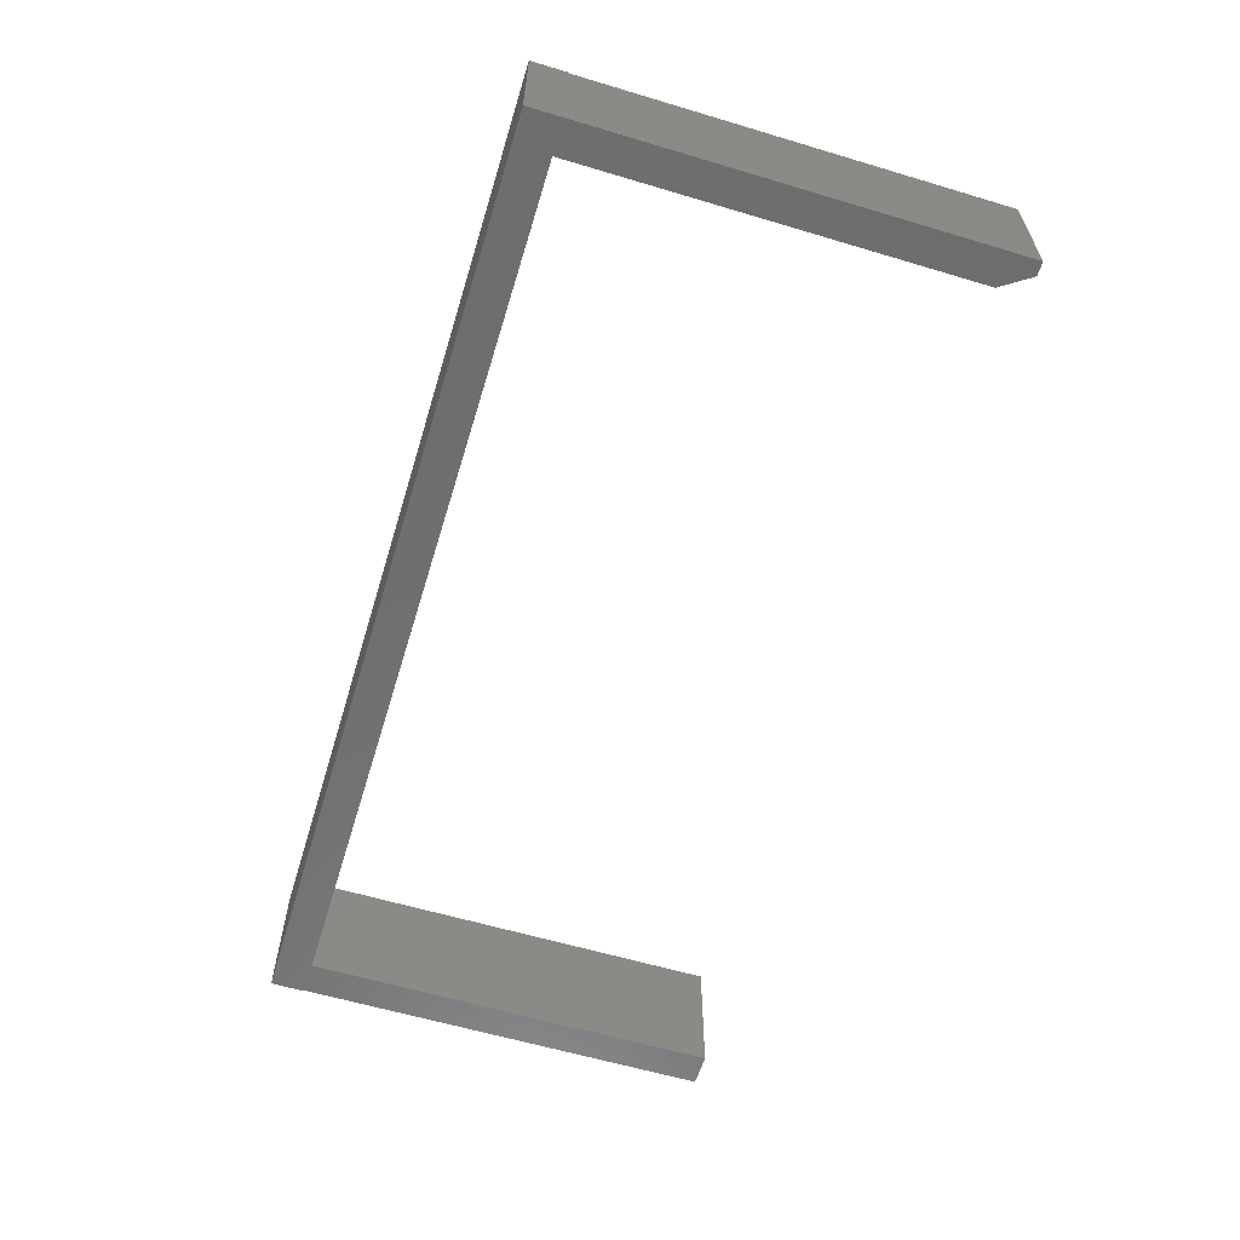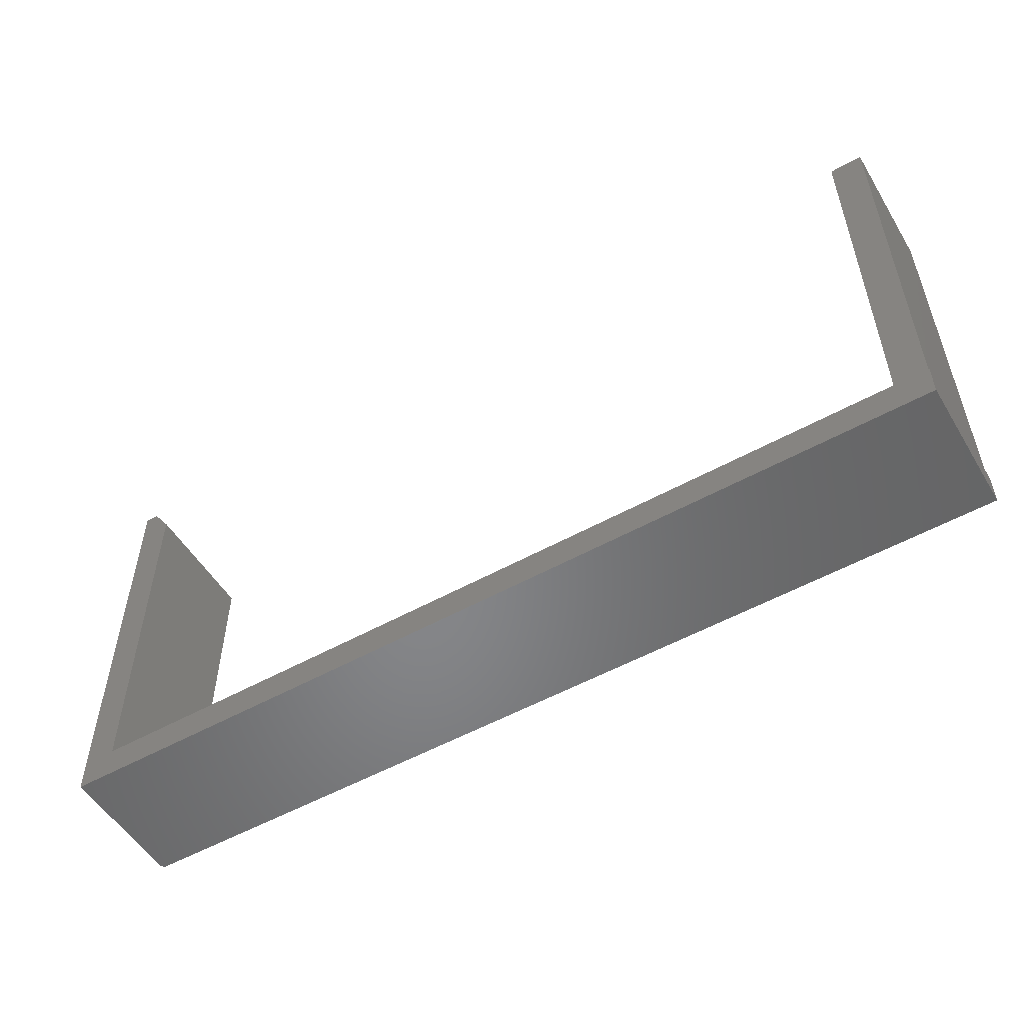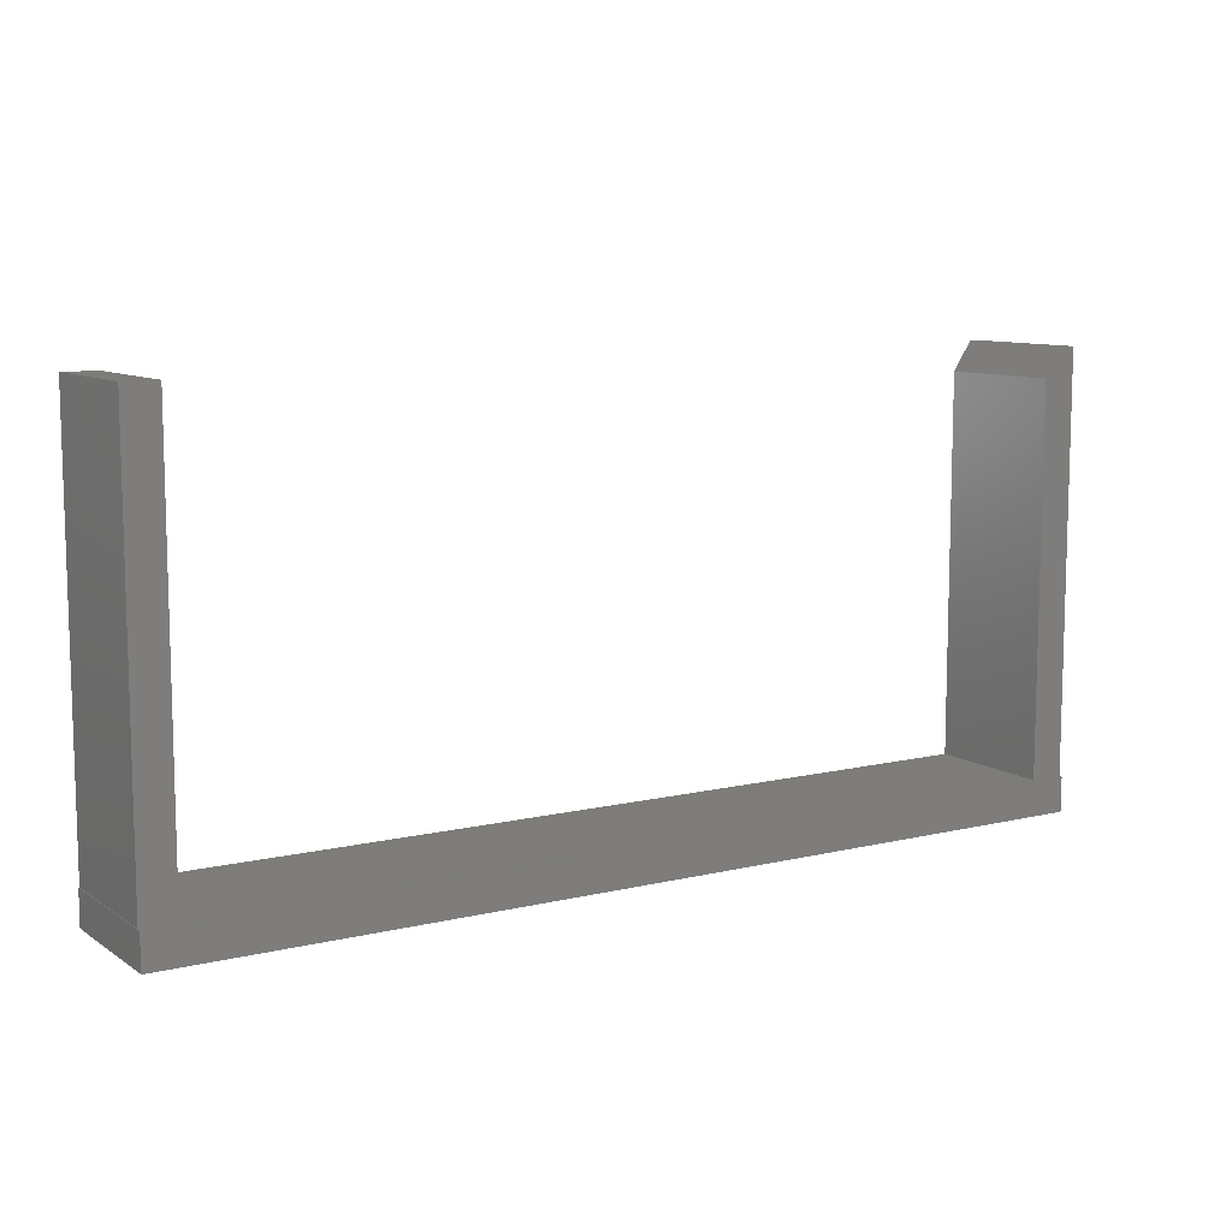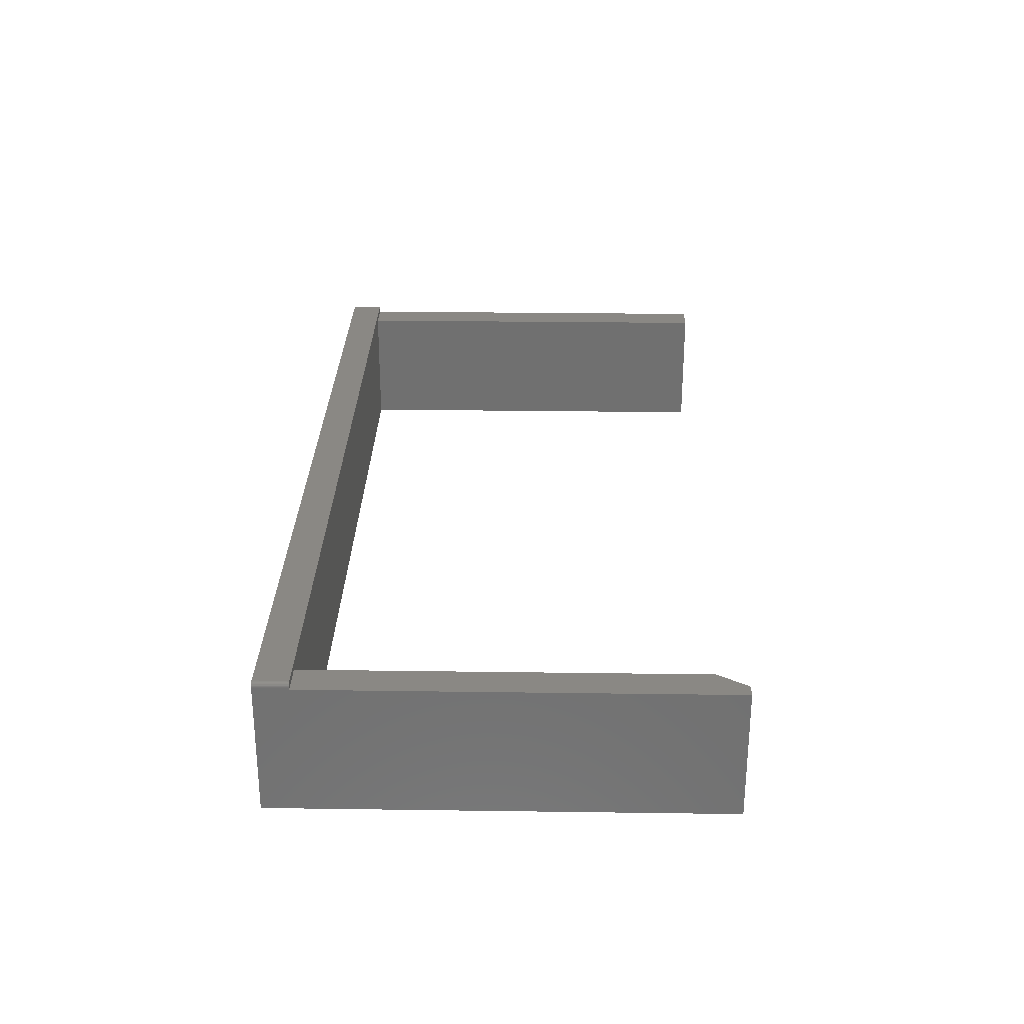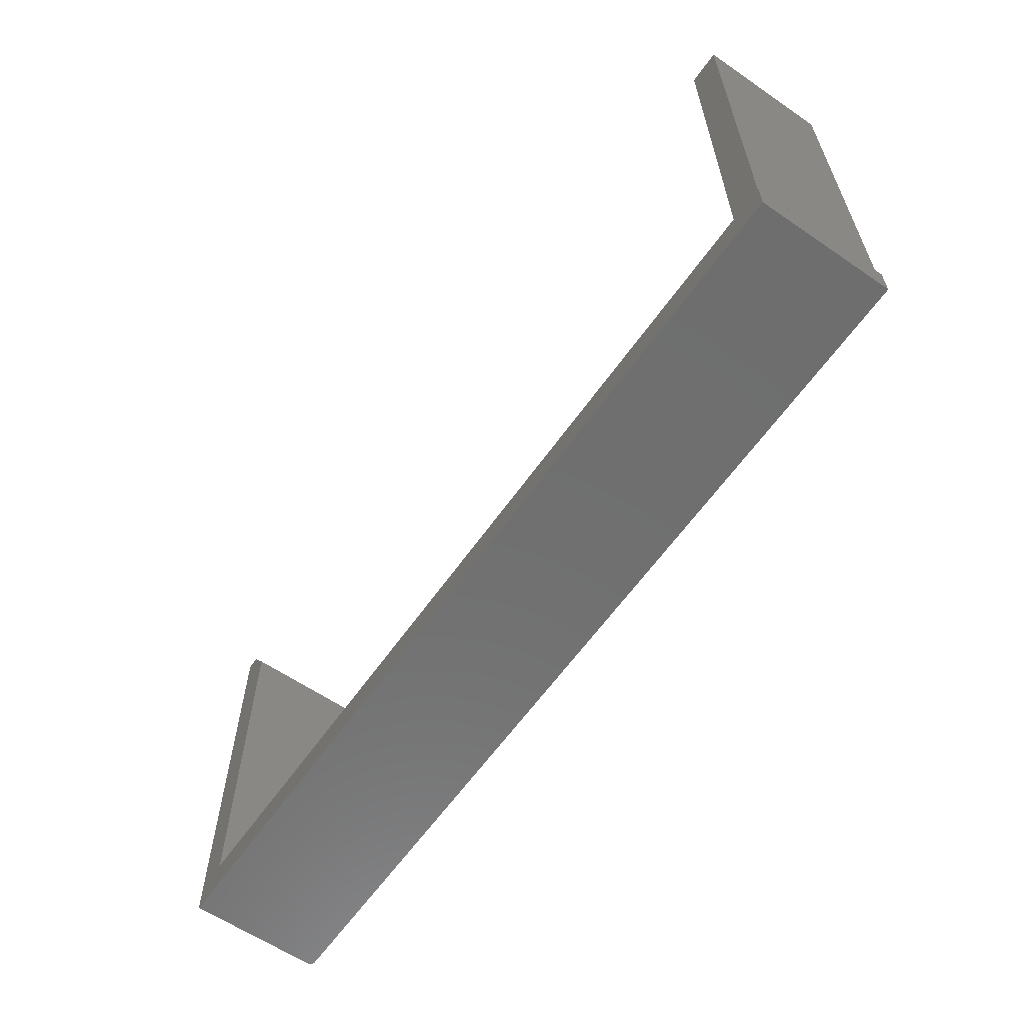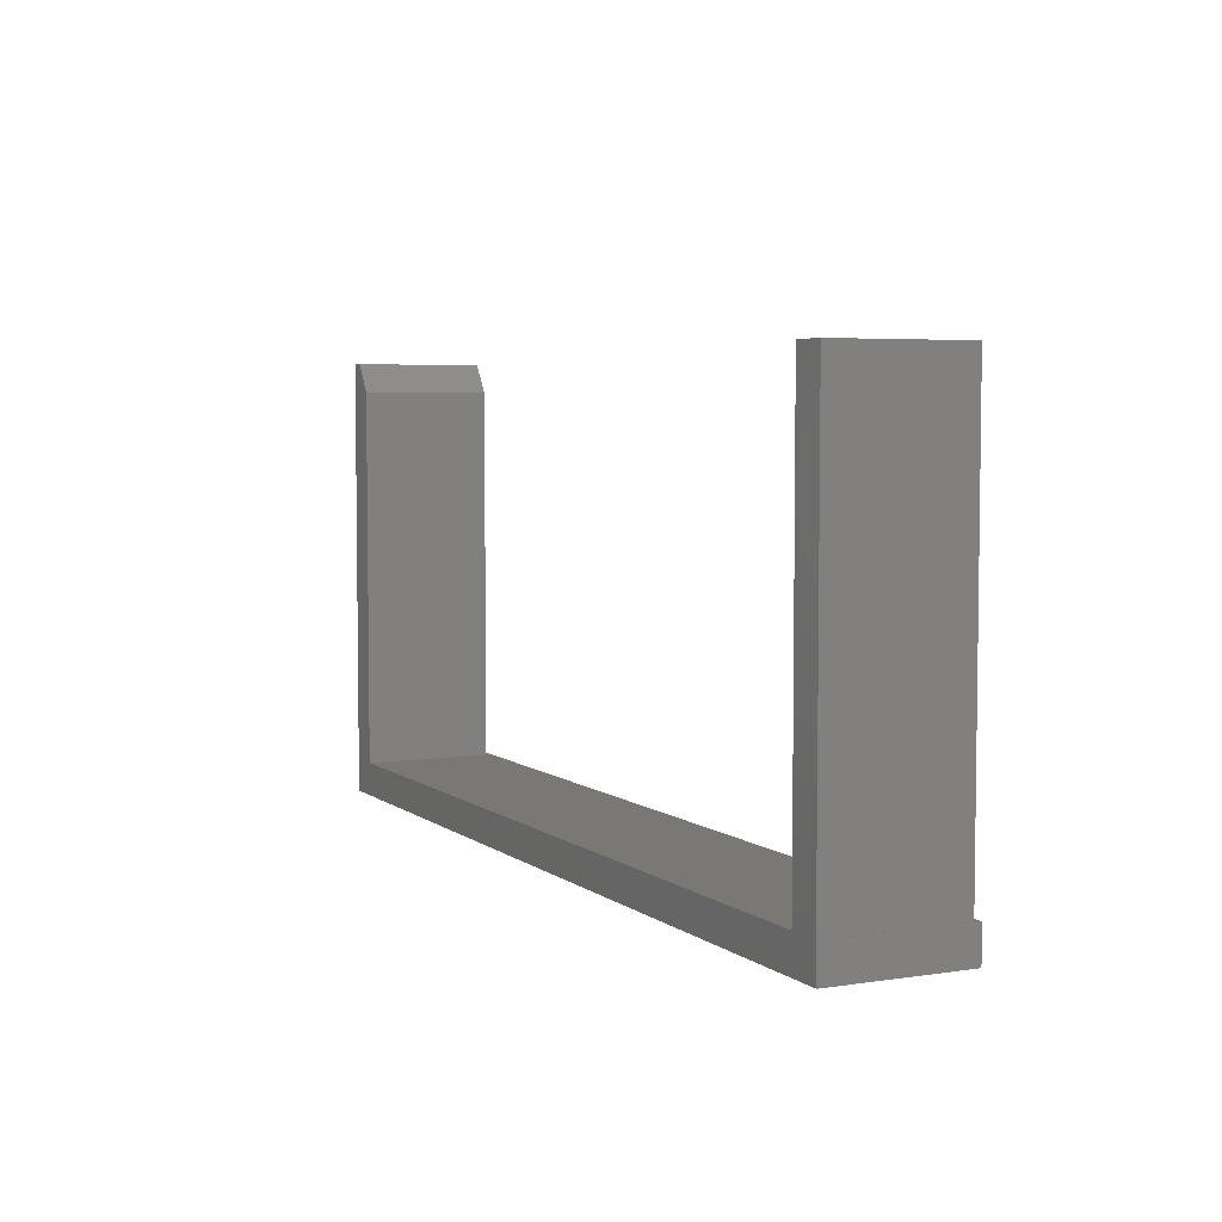
<metadata>
{"format":"stl","ext":"stl","renderer":"f3d","projection":"perspective","resolution":1024,"background":"white","views":[{"elev":-60.3,"azim":-107.0,"up":"+Y"},{"elev":-53.3,"azim":30.8,"up":"+Z"},{"elev":9.6,"azim":148.0,"up":"+Z"},{"elev":27.6,"azim":-88.8,"up":"+Y"},{"elev":-60.9,"azim":55.1,"up":"+Z"},{"elev":4.9,"azim":64.1,"up":"+Z"}]}
</metadata>
<code>
# stl→obj: 40 verts, 76 faces
v 0.75 -0.1094 0
v 0.75 -0.1094 0.05469
v 0.7486 -0.1094 0.05469
v 0.6953 -0.1094 0.05469
v -0.6967 -0.1094 0.05469
v -0.75 -0.1094 0
v 0.7486 -0.1094 0.7188
v 0.6953 -0.1094 0.7188
v -0.6967 -0.1094 0.6719
v -0.728 -0.1094 0.7188
v -0.75 -0.1094 0.7188
v 0.6953 0.1016 0.7188
v 0.7486 0.1016 0.7188
v -0.7487 0.1082 0.05469
v -0.7465 0.1104 0.05469
v -0.7477 0.1094 0.05469
v -0.6967 0.1016 0.05469
v -0.75 0.1039 0.05469
v -0.75 0.1016 0.05469
v 0.75 0.1117 0.05469
v -0.7494 0.1069 0.05469
v -0.7498 0.1054 0.05469
v 0.6953 0.1016 0.05469
v 0.7486 0.1016 0.05469
v -0.7422 0.1117 0.05469
v -0.7437 0.1115 0.05469
v -0.7452 0.1111 0.05469
v -0.75 0.1016 0.7188
v -0.728 0.1016 0.7188
v -0.6967 0.1016 0.6719
v -0.7477 0.1094 0
v -0.7465 0.1104 0
v -0.7487 0.1082 0
v -0.75 0.1039 0
v 0.75 0.1117 0
v -0.7498 0.1054 0
v -0.7494 0.1069 0
v -0.7452 0.1111 0
v -0.7437 0.1115 0
v -0.7422 0.1117 0
f 1 2 3
f 1 3 4
f 1 4 5
f 1 5 6
f 7 8 3
f 3 8 4
f 5 9 6
f 6 9 10
f 6 10 11
f 8 7 12
f 12 7 13
f 14 15 16
f 17 18 19
f 20 15 14
f 20 14 21
f 20 21 22
f 20 22 18
f 20 18 17
f 20 17 23
f 20 23 24
f 20 24 3
f 20 3 2
f 15 20 25
f 15 25 26
f 15 26 27
f 5 4 17
f 17 4 23
f 23 4 12
f 12 4 8
f 24 23 13
f 13 23 12
f 3 24 7
f 7 24 13
f 11 10 28
f 28 10 29
f 17 19 30
f 30 19 28
f 30 28 29
f 5 17 9
f 9 17 30
f 29 10 30
f 30 10 9
f 31 32 33
f 1 6 34
f 35 1 34
f 35 34 36
f 35 36 37
f 35 37 33
f 35 33 32
f 32 38 39
f 32 39 40
f 32 40 35
f 19 18 34
f 19 34 6
f 19 6 11
f 19 11 28
f 20 35 25
f 25 35 40
f 34 18 36
f 36 18 22
f 36 22 37
f 37 22 21
f 37 21 33
f 33 21 14
f 33 14 31
f 31 14 16
f 31 16 32
f 32 16 15
f 32 15 38
f 38 15 27
f 38 27 39
f 39 27 26
f 39 26 40
f 40 26 25
f 2 1 20
f 20 1 35

</code>
